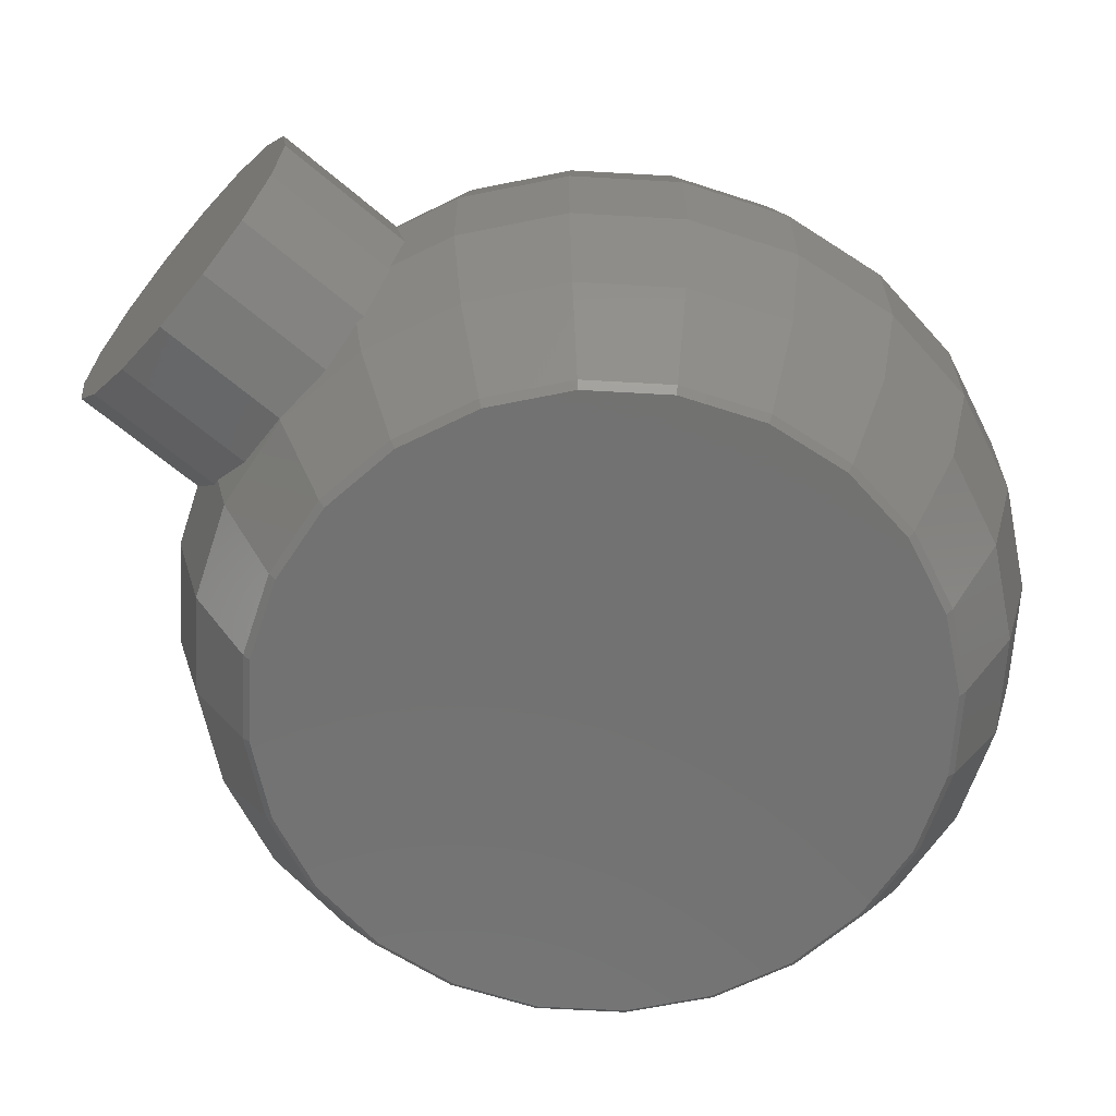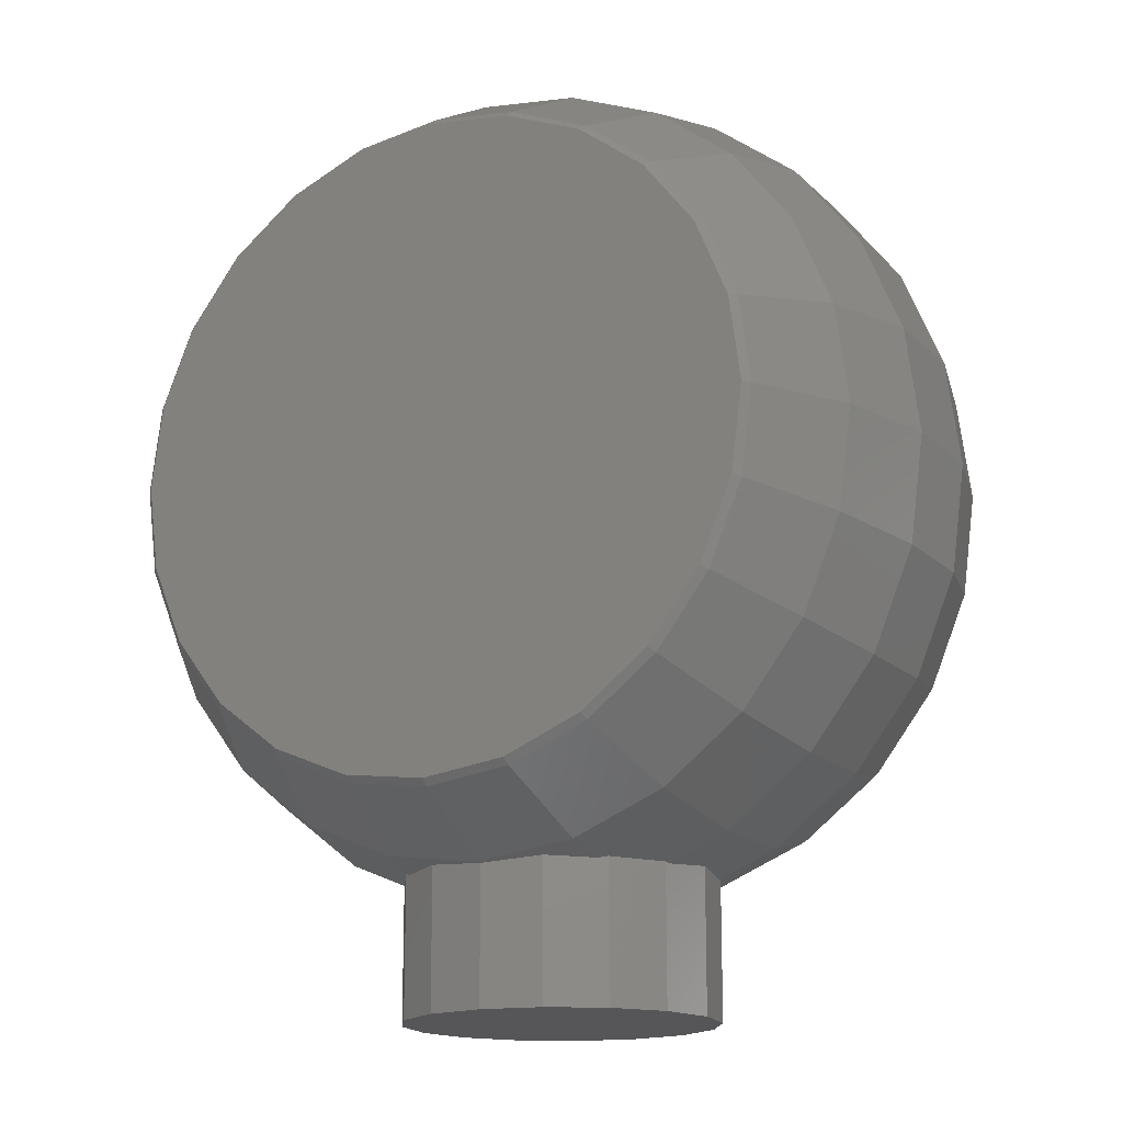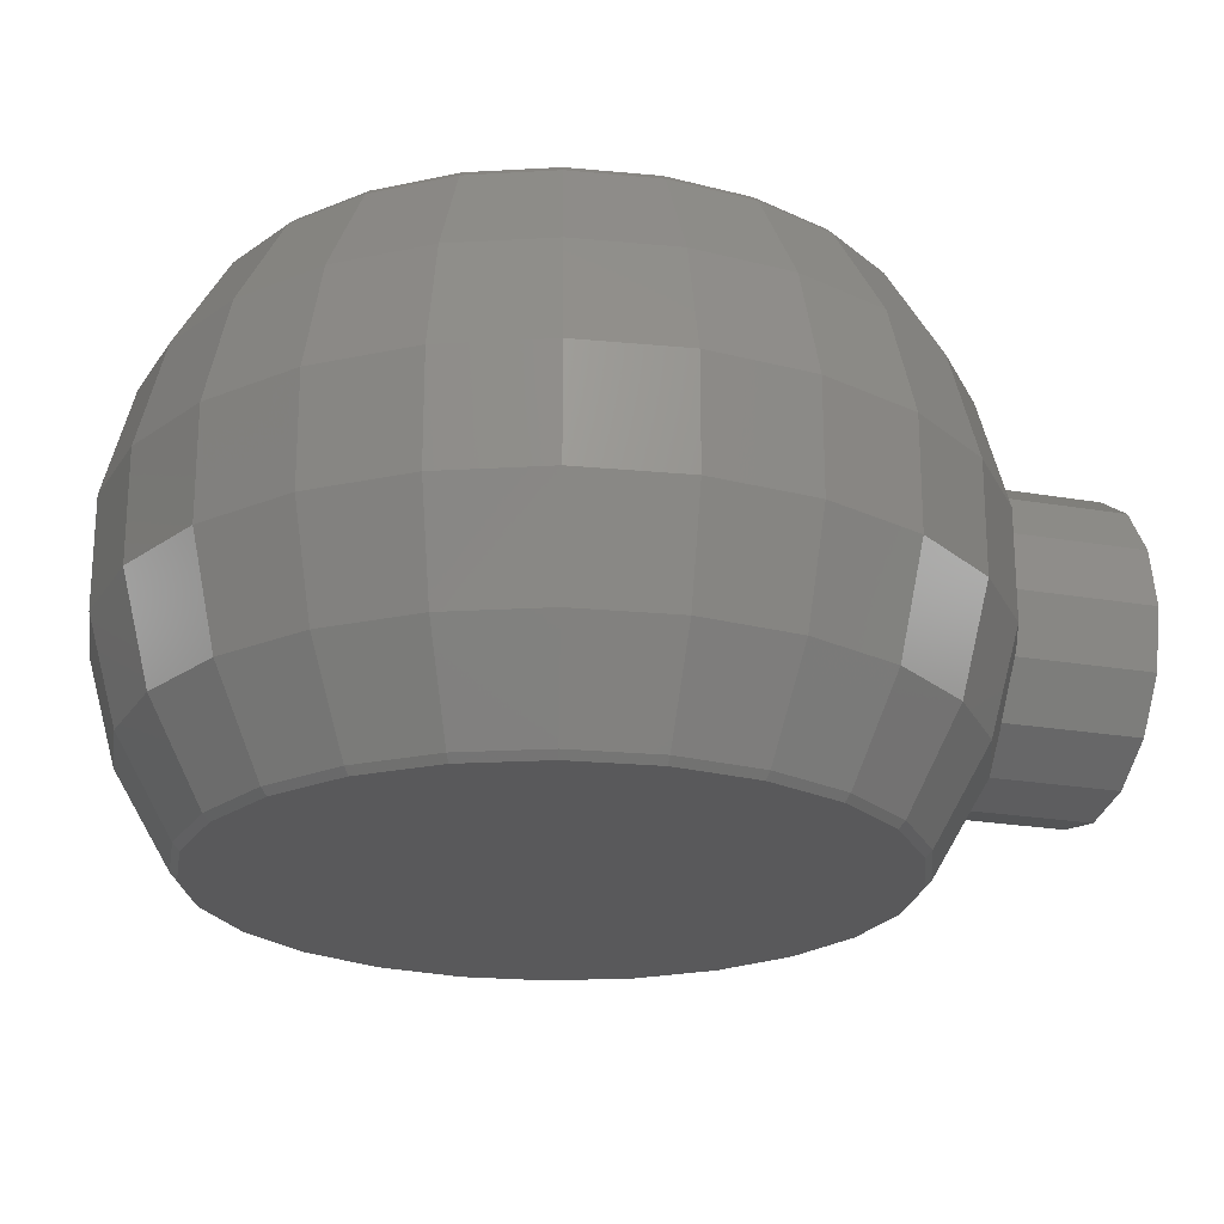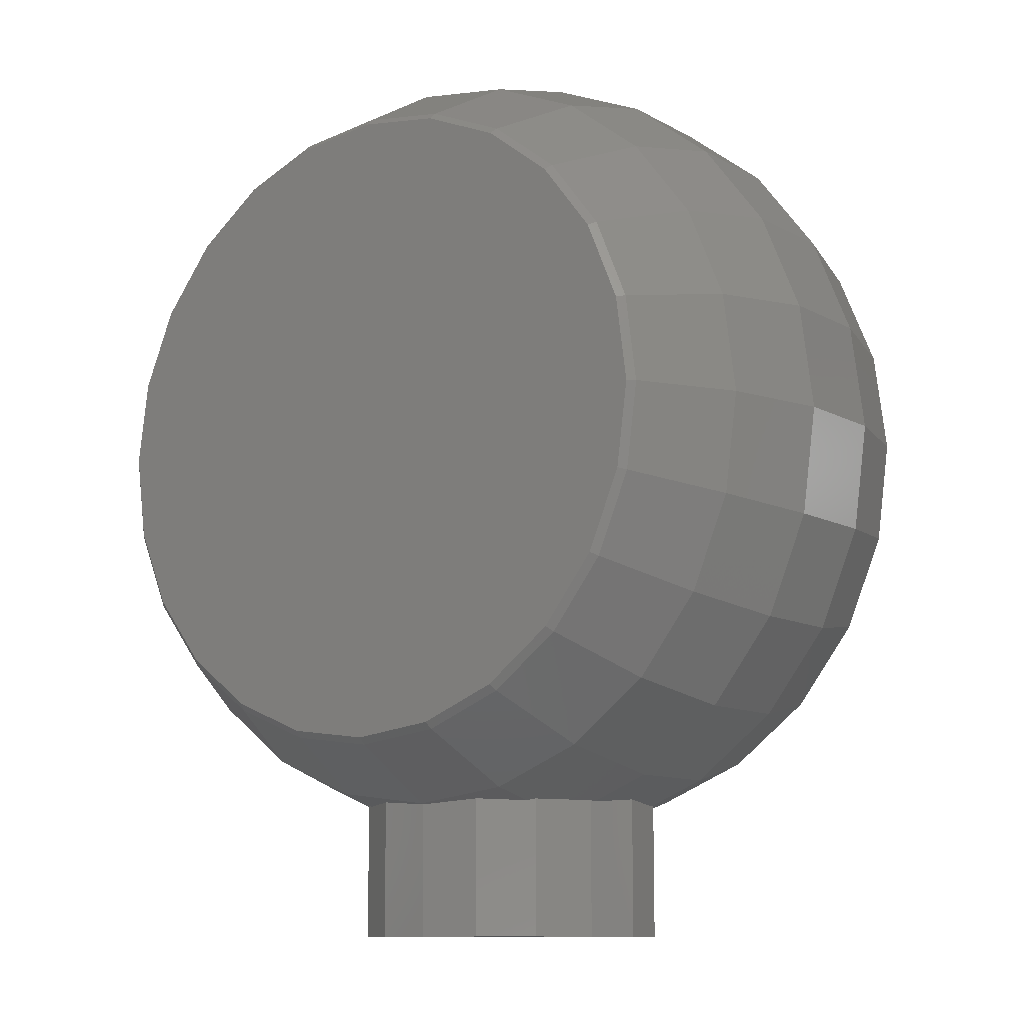
<metadata>
{"format":"stl","ext":"stl","renderer":"f3d","projection":"perspective","resolution":1024,"background":"white","views":[{"elev":-63.9,"azim":49.2,"up":"+Z"},{"elev":-16.2,"azim":-151.2,"up":"+Y"},{"elev":-22.2,"azim":-106.9,"up":"+Z"},{"elev":-10.5,"azim":36.0,"up":"+Y"}]}
</metadata>
<code>
# stl→obj: 282 verts, 560 faces
v 0 0.1983 0.0261
v 0 0.1848 0.07654
v 0.04782 0.1785 0.07654
v 0.1307 -0.1307 0.07654
v 0.09914 -0.1717 0.0261
v 0.1402 -0.1402 0.0261
v -0.16 0.09239 -0.07654
v -0.1717 0.09914 -0.0261
v -0.1307 0.1307 -0.07654
v 0.04782 0.1785 -0.07654
v 0 0.1848 -0.07654
v 0 0.1983 -0.0261
v 0.16 0.09239 0.07654
v 0.1533 0.04107 0.1218
v 0.1785 0.04782 0.07654
v 0.1077 0.1116 -0.125
v 0.07934 0.1374 -0.1218
v 0.1122 0.1122 -0.1218
v 0.07771 0.1346 -0.125
v -0.09914 0.1717 0.0261
v -0.1402 0.1402 0.0261
v -0.1307 0.1307 0.07654
v 0.1374 0.07934 0.1218
v 0.1505 -0.03745 0.125
v 0.1501 -0.04023 0.125
v 0.1533 -0.04107 0.1218
v -0.1505 0.03745 -0.125
v -0.1533 0.04107 -0.1218
v -0.1501 0.04023 -0.125
v 0.1307 -0.1307 -0.07654
v 0.07934 -0.1374 -0.1218
v 0.1122 -0.1122 -0.1218
v -0.09239 0.16 -0.07654
v -0.09914 0.1717 -0.0261
v -0.05132 0.1915 -0.0261
v 0.1533 -0.04107 -0.1218
v 0.1501 -0.04023 -0.125
v 0.1505 -0.03745 -0.125
v -0.04782 -0.1785 0.07654
v -0.04928 -0.1839 0.05554
v -0.0362 -0.1833 0.06428
v 0.1848 0 0.07654
v 0.1785 0.04782 -0.07654
v 0.1533 0.04107 -0.1218
v 0.16 0.09239 -0.07654
v 0.1307 0.1307 0.07654
v 0.07934 0.1374 0.1218
v 0.1122 0.1122 0.1218
v -0.1501 -0.04023 0.125
v -0.1533 -0.04107 0.1218
v -0.1491 -0.04281 0.125
v -0.04782 0.1785 -0.07654
v -0.09239 -0.16 -0.07654
v -0.1307 -0.1307 -0.07654
v -0.07934 -0.1374 -0.1218
v 0.04107 0.1533 0.1218
v -0.1848 0 0.07654
v -0.1785 -0.04782 0.07654
v 0.03745 0.1505 0.125
v 0.04023 0.1501 0.125
v -0.1122 -0.1122 0.1218
v -0.1307 -0.1307 0.07654
v -0.07934 -0.1374 0.1218
v 0.1491 -0.04281 -0.125
v 0.04782 -0.1785 -0.07654
v 0.05303 -0.1831 -0.05303
v 0.04928 -0.1839 -0.05554
v 0.09239 -0.16 -0.07654
v 0.06214 -0.1832 -0.0394
v 0.04281 -0.1491 -0.125
v 0.07771 -0.1346 -0.125
v 0.04107 -0.1533 -0.1218
v 0.1983 0 -0.0261
v 0.1915 0.05132 -0.0261
v 0.1099 0.1099 0.125
v 0.1116 0.1077 0.125
v 0.1915 0.05132 0.0261
v 0.1717 0.09914 -0.0261
v 0.1717 0.09914 0.0261
v -0.1533 -0.04107 -0.1218
v -0.1848 0 -0.07654
v -0.1587 0 -0.1218
v 0.05132 0.1915 0.0261
v 0.1374 0.07934 -0.1218
v 0.1307 0.1307 -0.07654
v 0.1491 -0.04281 0.125
v -0.04782 0.1785 0.07654
v -0.09239 0.16 0.07654
v -0.04107 0.1533 0.1218
v 0 0.1587 -0.1218
v 0.03745 0.1505 -0.125
v 0 0.1554 -0.125
v 0.04107 0.1533 -0.1218
v -0.04107 -0.1533 0.1218
v 0 -0.1848 0.07654
v -0.16 -0.09239 0.07654
v -0.1374 -0.07934 0.1218
v -0.1505 -0.03745 -0.125
v -0.1554 0 -0.125
v -0.1501 0.04023 0.125
v -0.1533 0.04107 0.1218
v -0.1505 0.03745 0.125
v 0.09914 -0.1717 -0.0261
v 0.1491 0.04281 -0.125
v 0.1346 0.07771 -0.125
v 0.1122 -0.1122 0.1218
v 0.07934 -0.1374 0.1218
v 0 -0.1587 0.1218
v 0.03745 -0.1505 0.125
v 0 -0.1554 0.125
v 0.04107 -0.1533 0.1218
v -0.1717 -0.09914 -0.0261
v -0.16 -0.09239 -0.07654
v 0.1116 -0.1077 0.125
v 0.1099 -0.1099 0.125
v 0.09239 -0.16 0.07654
v 0.16 -0.09239 -0.07654
v 0.1785 -0.04782 -0.07654
v 0 -0.1848 -0.07654
v 0.0287 -0.1829 -0.06929
v 0 -0.1852 -0.075
v 0.0362 -0.1833 -0.06428
v 0.1915 -0.05132 -0.0261
v -0.04782 -0.1785 -0.07654
v -0.04107 -0.1533 -0.1218
v -0.04107 0.1533 -0.1218
v -0.05303 -0.1831 -0.05303
v -0.06214 -0.1832 -0.0394
v -0.04928 -0.1839 -0.05554
v -0.1915 -0.05132 0.0261
v -0.1915 -0.05132 -0.0261
v -0.1717 -0.09914 0.0261
v 0.1116 0.1077 -0.125
v 0.1099 0.1099 -0.125
v -0.1077 0.1116 -0.125
v -0.07934 0.1374 -0.1218
v -0.07771 0.1346 -0.125
v -0.1122 0.1122 -0.1218
v 0.1505 0.03745 0.125
v 0.1587 0 0.1218
v 0.1554 0 0.125
v 0.1983 0 0.0261
v -0.1346 -0.07771 0.125
v 0.1077 0.1116 0.125
v 0.09239 0.16 0.07654
v -0.05132 0.1915 0.0261
v -0.1587 0 0.1218
v -0.1491 0.04281 0.125
v -0.1983 0 -0.0261
v -0.1915 0.05132 0.0261
v -0.1915 0.05132 -0.0261
v -0.1983 0 0.0261
v -0.1785 -0.04782 -0.07654
v -0.1554 0 0.125
v -0.1785 0.04782 -0.07654
v -0.03745 -0.1505 -0.125
v 0 -0.1587 -0.1218
v 0 -0.1554 -0.125
v 0.1077 -0.1116 -0.125
v 0.1099 -0.1099 -0.125
v 0.06929 -0.1833 -0.0287
v 0.06981 -0.1839 -0.0261
v 0.1717 -0.09914 0.0261
v 0.1915 -0.05132 0.0261
v 0.1717 -0.09914 -0.0261
v 0.1785 -0.04782 0.07654
v 0.1116 -0.1077 -0.125
v 0.1374 -0.07934 -0.1218
v 0.1402 -0.1402 -0.0261
v 0.09914 0.1717 -0.0261
v 0.1402 0.1402 -0.0261
v 0.1848 0 -0.07654
v 0.1501 0.04023 -0.125
v -0.1501 -0.04023 -0.125
v 0.04281 -0.1491 0.125
v 0.04023 -0.1501 0.125
v -0.1402 -0.1402 0.0261
v 0.1491 0.04281 0.125
v 0.1501 0.04023 0.125
v 0.1346 0.07771 0.125
v 0.16 -0.09239 0.07654
v 0.1374 -0.07934 0.1218
v 0.1346 -0.07771 0.125
v -0.1717 0.09914 0.0261
v -0.16 0.09239 0.07654
v 0.09239 0.16 -0.07654
v 0.05132 0.1915 -0.0261
v 0.09914 0.1717 0.0261
v -0.1122 -0.1122 -0.1218
v -0.09914 -0.1717 0.0261
v -0.1374 0.07934 -0.1218
v 0.04782 -0.1785 0.07654
v 0.06214 -0.1832 0.0394
v 0.06929 -0.1833 0.0287
v 0.06981 -0.1839 0.0261
v 0.0287 -0.1829 0.06929
v 0 -0.1852 0.075
v 0.0362 -0.1833 0.06428
v 0.075 -0.1817 0
v 0.03745 -0.1505 -0.125
v 0.07771 -0.1346 0.125
v 0.1402 0.1402 0.0261
v 0.1505 0.03745 -0.125
v 0.1587 0 -0.1218
v 0.1554 0 -0.125
v -0.1374 -0.07934 -0.1218
v -0.04281 -0.1491 -0.125
v -0.04023 -0.1501 -0.125
v -0.1077 -0.1116 -0.125
v -0.1099 -0.1099 -0.125
v -0.075 -0.1817 0
v -0.06981 -0.1839 0.0261
v -0.09914 -0.1717 -0.0261
v -0.06981 -0.1839 -0.0261
v -0.0362 -0.1833 -0.06428
v -0.06929 -0.1833 -0.0287
v -0.09239 -0.16 0.07654
v -0.1491 -0.04281 -0.125
v -0.1346 -0.07771 -0.125
v 0 0.1587 0.1218
v -0.03745 0.1505 -0.125
v -0.1402 0.1402 -0.0261
v 0.07771 0.1346 0.125
v -0.1505 -0.03745 0.125
v -0.1785 0.04782 0.07654
v -0.1491 0.04281 -0.125
v -0.1116 0.1077 -0.125
v -0.1346 0.07771 -0.125
v 0.04928 -0.1839 0.05554
v -0.0287 -0.1829 0.06929
v 0.05303 -0.1831 0.05303
v -0.1077 -0.1116 0.125
v -0.07771 -0.1346 0.125
v -0.04023 -0.1501 0.125
v -0.04281 -0.1491 0.125
v 0.1077 -0.1116 0.125
v 0.1346 -0.07771 -0.125
v -0.1402 -0.1402 -0.0261
v -0.06214 -0.1832 0.0394
v -0.06929 -0.1833 0.0287
v -0.05303 -0.1831 0.05303
v -0.04023 0.1501 -0.125
v -0.04281 0.1491 -0.125
v -0.03745 0.1505 0.125
v 0 0.1554 0.125
v 0.04281 0.1491 0.125
v -0.1099 0.1099 -0.125
v -0.0287 -0.1829 -0.06929
v -0.1116 -0.1077 0.125
v 0.04023 -0.1501 -0.125
v 0.04023 0.1501 -0.125
v 0.04281 0.1491 -0.125
v -0.07771 -0.1346 -0.125
v -0.07934 0.1374 0.1218
v -0.1122 0.1122 0.1218
v -0.04023 0.1501 0.125
v -0.04281 0.1491 0.125
v -0.07771 0.1346 0.125
v -0.1374 0.07934 0.1218
v -0.1346 0.07771 0.125
v -0.1099 -0.1099 0.125
v -0.1116 0.1077 0.125
v -0.1077 0.1116 0.125
v -0.1099 0.1099 0.125
v -0.03745 -0.1505 0.125
v -0.1116 -0.1077 -0.125
v -0.0287 -0.25 0.06929
v -0.05303 -0.25 0.05303
v 0.05303 -0.25 0.05303
v 0.06929 -0.25 0.0287
v 0.075 -0.25 0
v -0.06929 -0.25 0.0287
v -0.0287 -0.25 -0.06929
v 0 -0.25 -0.075
v 0.0287 -0.25 -0.06929
v 0.05303 -0.25 -0.05303
v 0.06929 -0.25 -0.0287
v 0 -0.25 0.075
v -0.075 -0.25 0
v 0.0287 -0.25 0.06929
v -0.05303 -0.25 -0.05303
v -0.06929 -0.25 -0.0287
f 1 2 3
f 4 5 6
f 7 8 9
f 10 11 12
f 13 14 15
f 16 17 18
f 17 16 19
f 20 21 22
f 13 23 14
f 24 25 26
f 27 28 29
f 30 31 32
f 33 34 35
f 36 37 38
f 39 40 41
f 15 14 42
f 43 44 45
f 46 47 48
f 49 50 51
f 52 33 35
f 53 54 55
f 3 2 56
f 50 57 58
f 56 59 60
f 61 62 63
f 36 64 37
f 65 66 67
f 68 66 65
f 66 68 69
f 31 70 71
f 70 31 72
f 73 43 74
f 48 75 76
f 77 78 79
f 78 77 74
f 80 81 82
f 83 1 3
f 84 85 45
f 25 86 26
f 87 88 89
f 90 91 92
f 91 90 93
f 94 39 95
f 50 96 97
f 82 98 80
f 98 82 99
f 100 101 102
f 103 68 30
f 104 84 44
f 84 104 105
f 106 107 4
f 108 109 110
f 109 108 111
f 61 97 62
f 54 112 113
f 114 115 106
f 107 111 116
f 117 36 118
f 119 120 121
f 120 65 122
f 65 120 119
f 67 122 65
f 123 118 73
f 124 53 125
f 90 126 11
f 53 127 128
f 124 127 53
f 127 124 129
f 112 130 131
f 130 112 132
f 133 134 18
f 135 136 137
f 136 135 138
f 13 46 23
f 77 13 15
f 139 140 14
f 140 139 141
f 77 15 142
f 51 97 143
f 97 51 50
f 48 144 75
f 83 3 145
f 146 88 87
f 1 146 87
f 145 47 46
f 44 84 45
f 147 57 50
f 148 101 100
f 149 150 151
f 150 149 152
f 153 149 81
f 147 102 101
f 102 147 154
f 28 155 7
f 155 149 151
f 156 157 125
f 157 156 158
f 32 159 160
f 161 103 162
f 69 103 161
f 103 69 68
f 163 123 164
f 123 163 165
f 57 152 58
f 58 152 130
f 142 166 164
f 32 160 167
f 30 32 168
f 123 117 118
f 6 165 163
f 165 6 169
f 169 103 30
f 85 170 171
f 78 85 171
f 172 43 73
f 133 84 105
f 84 133 18
f 173 104 44
f 82 81 28
f 174 80 98
f 175 176 111
f 153 81 80
f 97 96 62
f 62 132 177
f 52 35 12
f 11 52 12
f 14 178 179
f 23 178 14
f 178 23 180
f 164 181 163
f 163 4 6
f 24 140 141
f 140 24 26
f 14 179 139
f 164 73 142
f 73 164 123
f 86 182 26
f 182 86 183
f 184 150 185
f 145 56 47
f 84 18 85
f 18 17 85
f 186 10 187
f 188 83 145
f 7 151 8
f 155 151 7
f 55 54 189
f 62 177 190
f 138 191 9
f 28 7 191
f 191 7 9
f 111 95 192
f 5 193 194
f 5 194 195
f 193 5 116
f 196 95 197
f 95 196 192
f 192 196 198
f 199 5 195
f 103 199 162
f 199 103 5
f 68 31 30
f 119 125 157
f 157 200 72
f 200 157 158
f 175 107 201
f 107 175 111
f 117 168 36
f 117 30 168
f 73 118 172
f 118 36 172
f 79 171 202
f 171 79 78
f 79 13 77
f 45 85 78
f 172 44 43
f 203 204 205
f 204 203 44
f 126 52 11
f 54 113 206
f 125 207 208
f 209 189 210
f 28 81 155
f 190 211 212
f 213 211 190
f 211 213 214
f 215 129 124
f 96 130 132
f 96 132 62
f 213 216 214
f 213 128 216
f 128 213 53
f 63 62 217
f 206 218 219
f 218 206 80
f 82 27 99
f 27 82 28
f 138 9 136
f 93 90 11
f 17 93 186
f 136 9 33
f 2 89 220
f 171 188 202
f 188 171 170
f 221 90 92
f 90 221 126
f 202 46 79
f 76 23 48
f 23 76 180
f 26 182 181
f 142 15 42
f 169 30 165
f 12 146 1
f 146 12 35
f 34 21 20
f 21 34 222
f 2 220 56
f 3 56 145
f 79 46 13
f 47 144 48
f 144 47 223
f 147 224 154
f 224 147 50
f 224 50 49
f 101 57 147
f 150 152 225
f 225 152 57
f 81 149 155
f 21 184 22
f 29 28 226
f 191 227 228
f 227 191 138
f 226 191 228
f 191 226 28
f 4 107 116
f 4 116 5
f 192 198 229
f 230 95 39
f 95 230 197
f 230 39 41
f 231 192 229
f 192 231 116
f 116 231 193
f 116 111 192
f 103 6 5
f 6 103 169
f 72 119 157
f 65 119 72
f 232 63 233
f 63 232 61
f 217 62 190
f 234 235 94
f 63 235 233
f 235 63 94
f 236 107 106
f 107 236 201
f 115 236 106
f 31 159 32
f 159 31 71
f 165 30 117
f 165 117 123
f 167 168 32
f 168 167 237
f 168 64 36
f 64 168 237
f 85 186 170
f 46 48 23
f 203 173 44
f 204 38 205
f 38 204 36
f 134 16 18
f 238 112 54
f 125 53 55
f 112 131 113
f 113 131 153
f 54 206 189
f 156 125 208
f 131 149 153
f 131 152 149
f 152 131 130
f 50 58 96
f 58 130 96
f 190 239 217
f 239 190 240
f 240 190 212
f 241 39 217
f 39 241 40
f 241 217 239
f 238 132 112
f 132 238 177
f 238 190 177
f 190 238 213
f 10 12 187
f 242 126 221
f 242 243 126
f 142 74 77
f 74 142 73
f 140 26 42
f 42 14 140
f 42 166 142
f 42 26 166
f 9 222 34
f 9 8 222
f 151 184 8
f 184 151 150
f 220 244 245
f 244 220 89
f 220 59 56
f 59 220 245
f 20 22 88
f 187 1 83
f 1 187 12
f 47 246 223
f 246 47 56
f 56 60 246
f 74 45 78
f 43 45 74
f 8 21 222
f 21 8 184
f 227 138 247
f 247 138 135
f 181 4 163
f 114 182 183
f 182 114 106
f 65 72 68
f 68 72 31
f 124 248 215
f 119 248 124
f 248 119 121
f 119 124 125
f 63 217 94
f 94 217 39
f 97 249 143
f 249 97 61
f 72 250 70
f 72 200 250
f 202 188 46
f 188 145 46
f 204 44 172
f 172 36 204
f 251 91 93
f 252 17 19
f 17 252 93
f 55 209 253
f 209 55 189
f 55 207 125
f 207 55 253
f 218 80 174
f 113 153 80
f 213 54 53
f 213 238 54
f 85 17 186
f 33 9 34
f 136 243 137
f 243 136 126
f 166 181 164
f 166 26 181
f 254 22 255
f 244 89 256
f 185 225 101
f 89 88 254
f 185 150 225
f 225 57 101
f 35 20 146
f 20 35 34
f 146 20 88
f 1 87 2
f 2 87 89
f 254 257 89
f 257 254 258
f 259 148 260
f 148 259 101
f 22 184 185
f 176 109 111
f 108 94 95
f 108 95 111
f 249 61 261
f 261 61 232
f 252 251 93
f 206 113 80
f 186 93 10
f 93 11 10
f 186 187 170
f 170 83 188
f 83 170 187
f 126 33 52
f 136 33 126
f 182 106 4
f 182 4 181
f 259 262 255
f 262 259 260
f 88 22 254
f 263 255 264
f 264 255 262
f 22 259 255
f 254 263 258
f 263 254 255
f 89 257 256
f 22 185 259
f 259 185 101
f 234 94 265
f 265 108 110
f 108 265 94
f 210 189 266
f 206 266 189
f 266 206 219
f 38 203 205
f 64 38 37
f 38 64 203
f 104 203 64
f 203 104 173
f 167 64 237
f 64 167 104
f 133 104 167
f 104 133 105
f 159 167 160
f 167 159 133
f 16 133 159
f 133 16 134
f 70 159 71
f 159 70 16
f 252 16 70
f 16 252 19
f 200 70 250
f 70 200 252
f 91 252 200
f 252 91 251
f 156 200 158
f 200 156 91
f 221 91 156
f 91 221 92
f 207 156 208
f 156 207 221
f 243 221 207
f 221 243 242
f 209 207 253
f 207 209 243
f 135 243 209
f 243 135 137
f 266 209 210
f 209 266 135
f 227 135 266
f 135 227 247
f 218 266 219
f 266 218 227
f 226 227 218
f 227 226 228
f 98 218 174
f 218 98 226
f 27 226 98
f 226 27 29
f 27 98 99
f 139 24 141
f 178 139 179
f 139 178 24
f 86 24 178
f 24 86 25
f 76 178 180
f 178 76 86
f 114 86 76
f 86 114 183
f 144 76 75
f 76 144 114
f 236 114 144
f 114 236 115
f 246 144 223
f 144 246 236
f 175 236 246
f 236 175 201
f 59 246 60
f 246 59 175
f 109 175 59
f 175 109 176
f 244 59 245
f 59 244 109
f 265 109 244
f 109 265 110
f 257 244 256
f 244 257 265
f 235 265 257
f 265 235 234
f 263 257 258
f 257 263 235
f 232 235 263
f 235 232 233
f 262 263 264
f 263 262 232
f 249 232 262
f 232 249 261
f 148 262 260
f 262 148 249
f 51 249 148
f 249 51 143
f 102 148 100
f 148 102 51
f 224 51 102
f 51 224 49
f 224 102 154
f 41 267 230
f 40 267 41
f 268 40 241
f 40 268 267
f 269 193 231
f 270 193 269
f 193 270 194
f 194 270 195
f 271 195 270
f 195 271 199
f 272 239 240
f 268 239 272
f 239 268 241
f 273 121 274
f 121 273 248
f 121 275 274
f 275 121 120
f 276 67 66
f 276 122 67
f 275 122 276
f 122 275 120
f 277 69 161
f 276 69 277
f 69 276 66
f 267 197 230
f 197 267 278
f 211 279 212
f 272 212 279
f 212 272 240
f 197 280 196
f 280 197 278
f 229 269 231
f 198 269 229
f 280 198 196
f 198 280 269
f 281 128 127
f 282 128 281
f 128 282 216
f 267 280 278
f 268 280 267
f 268 269 280
f 272 269 268
f 272 270 269
f 279 270 272
f 279 271 270
f 282 271 279
f 282 277 271
f 281 277 282
f 281 276 277
f 273 276 281
f 273 275 276
f 275 273 274
f 216 282 214
f 279 214 282
f 214 279 211
f 199 271 162
f 277 162 271
f 162 277 161
f 273 215 248
f 273 129 215
f 281 129 273
f 129 281 127

</code>
